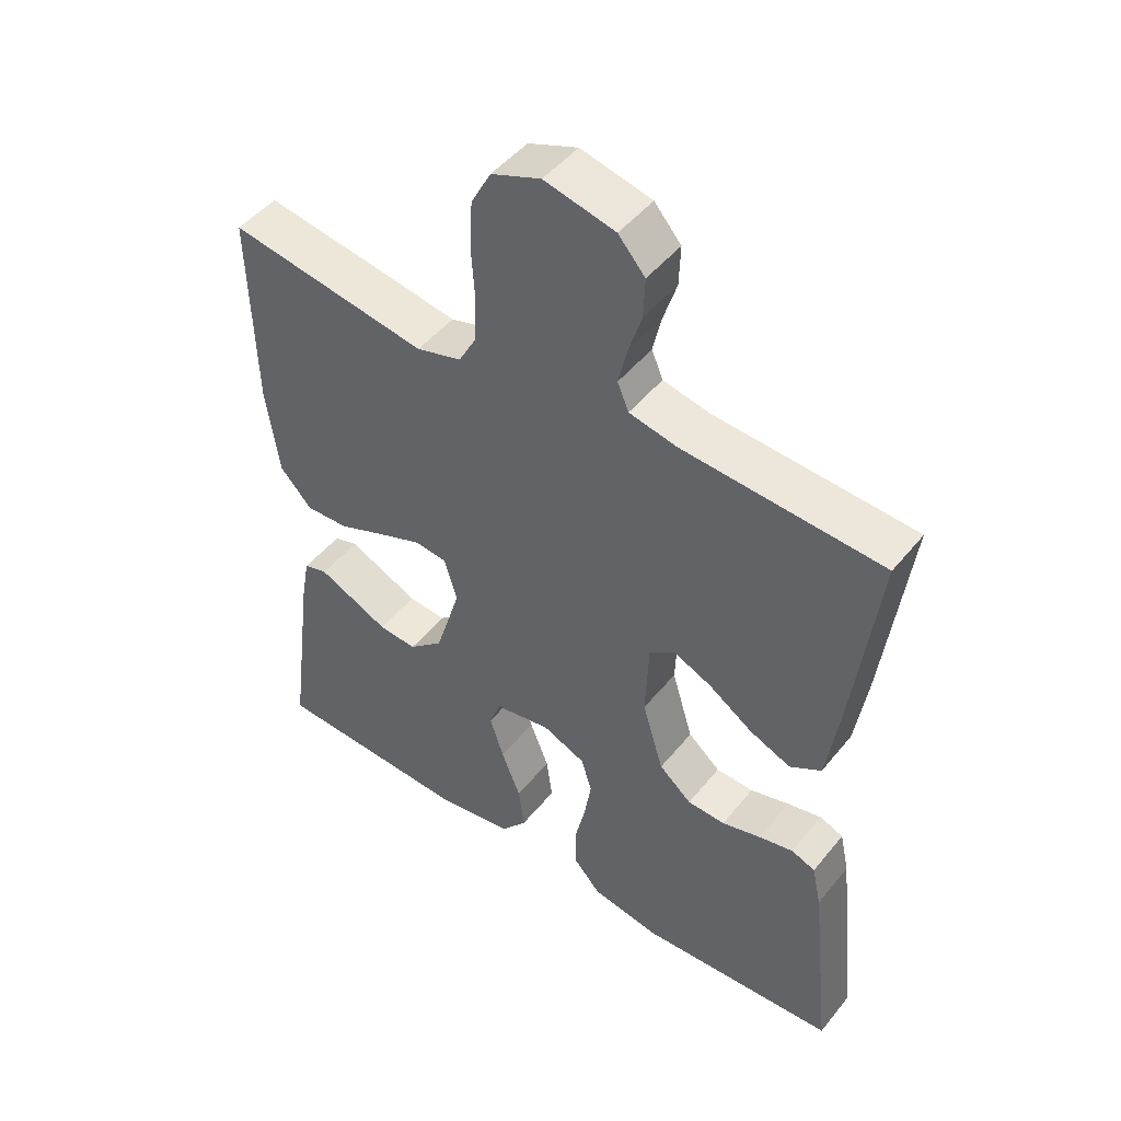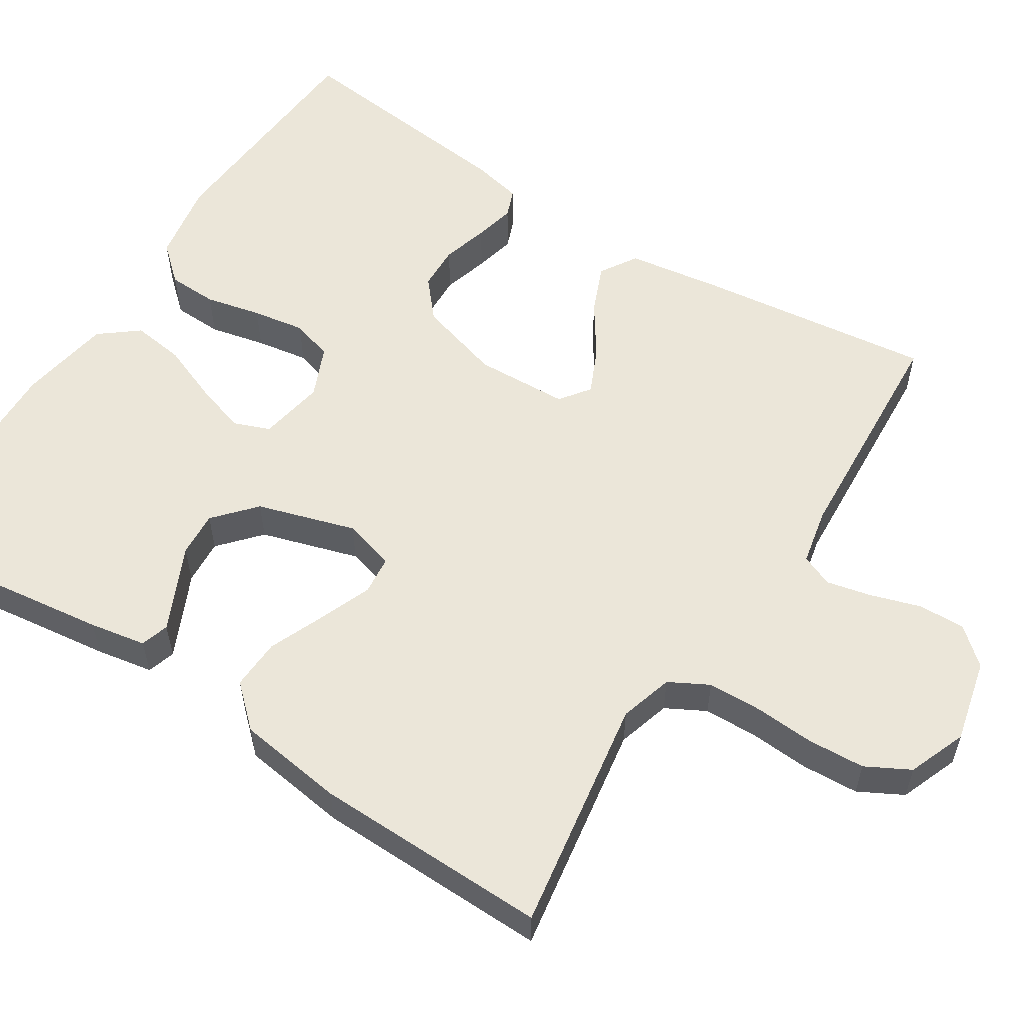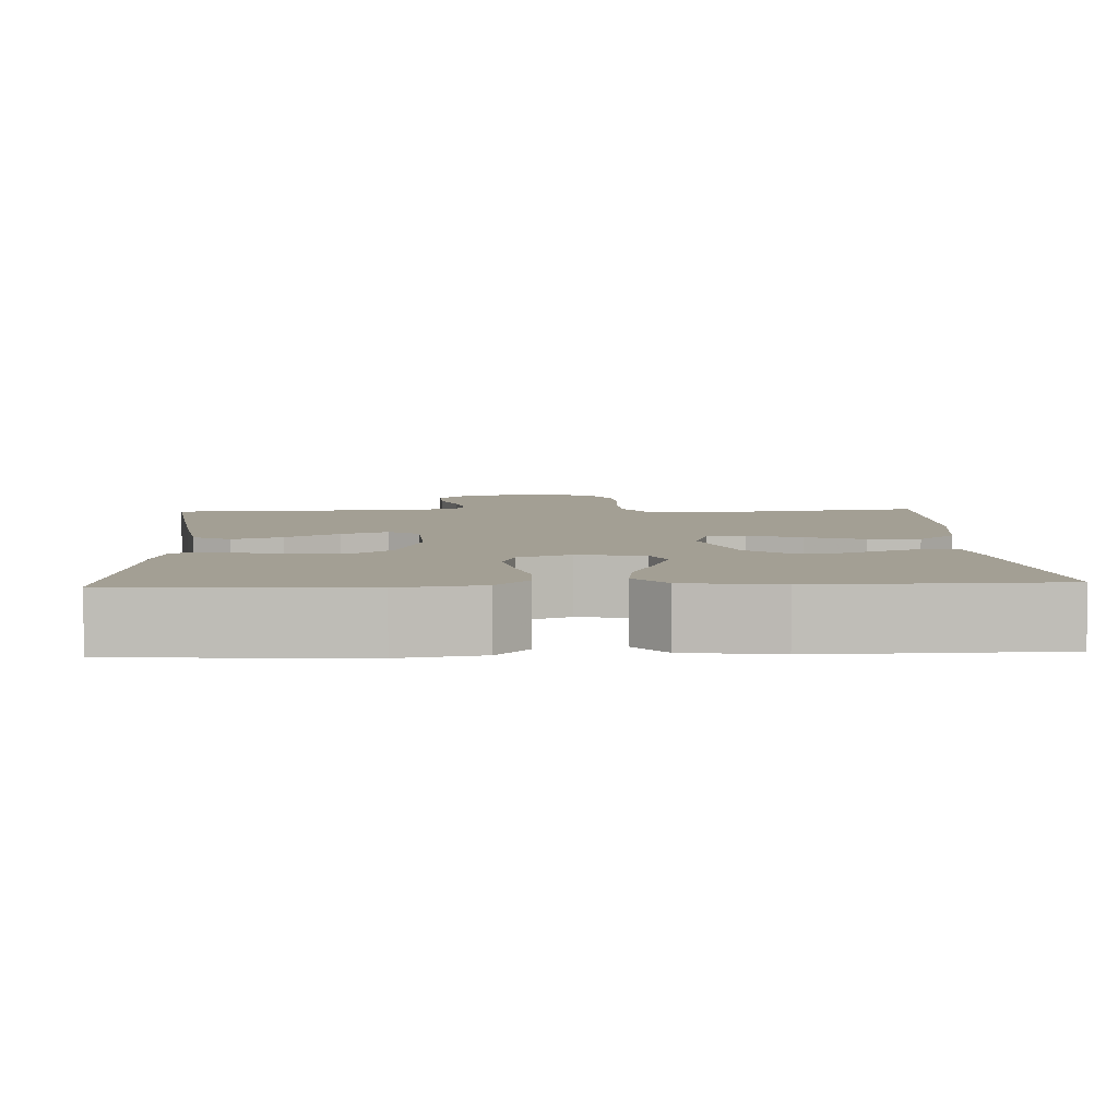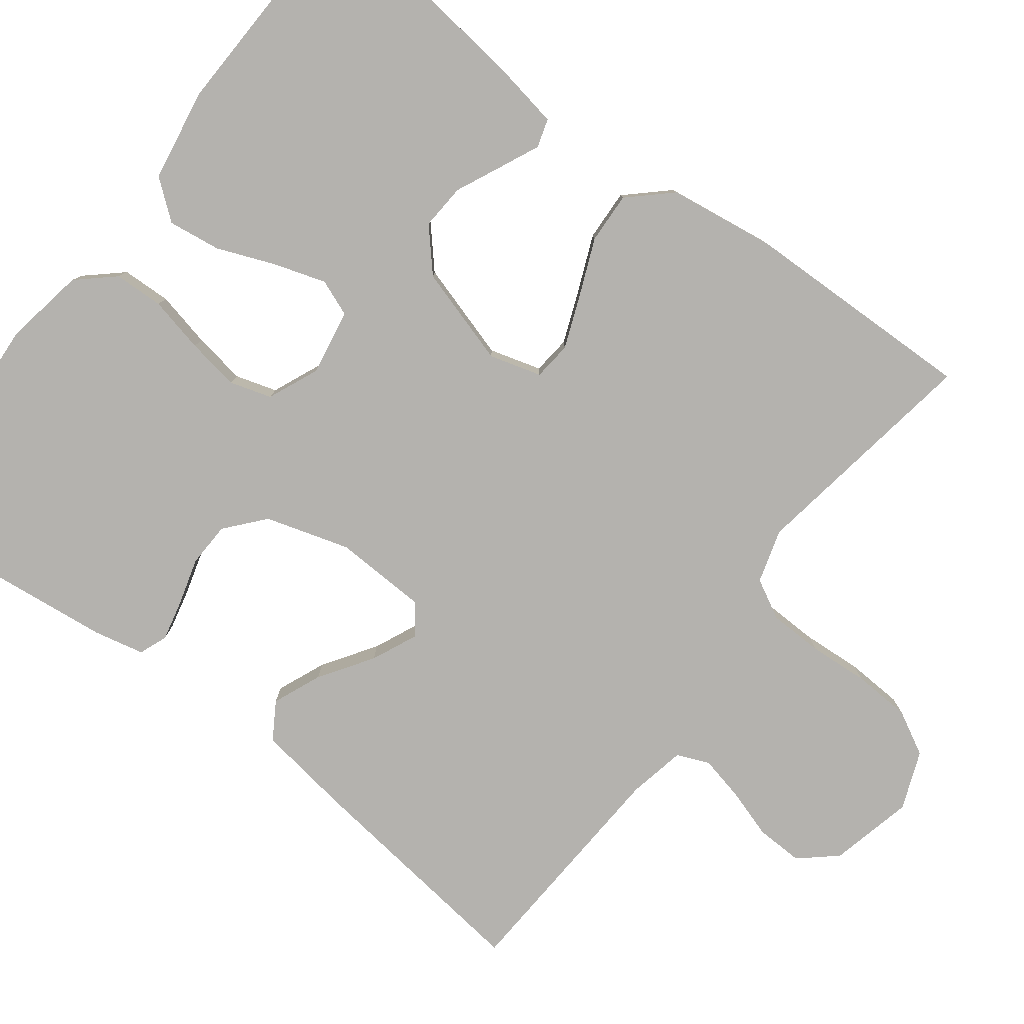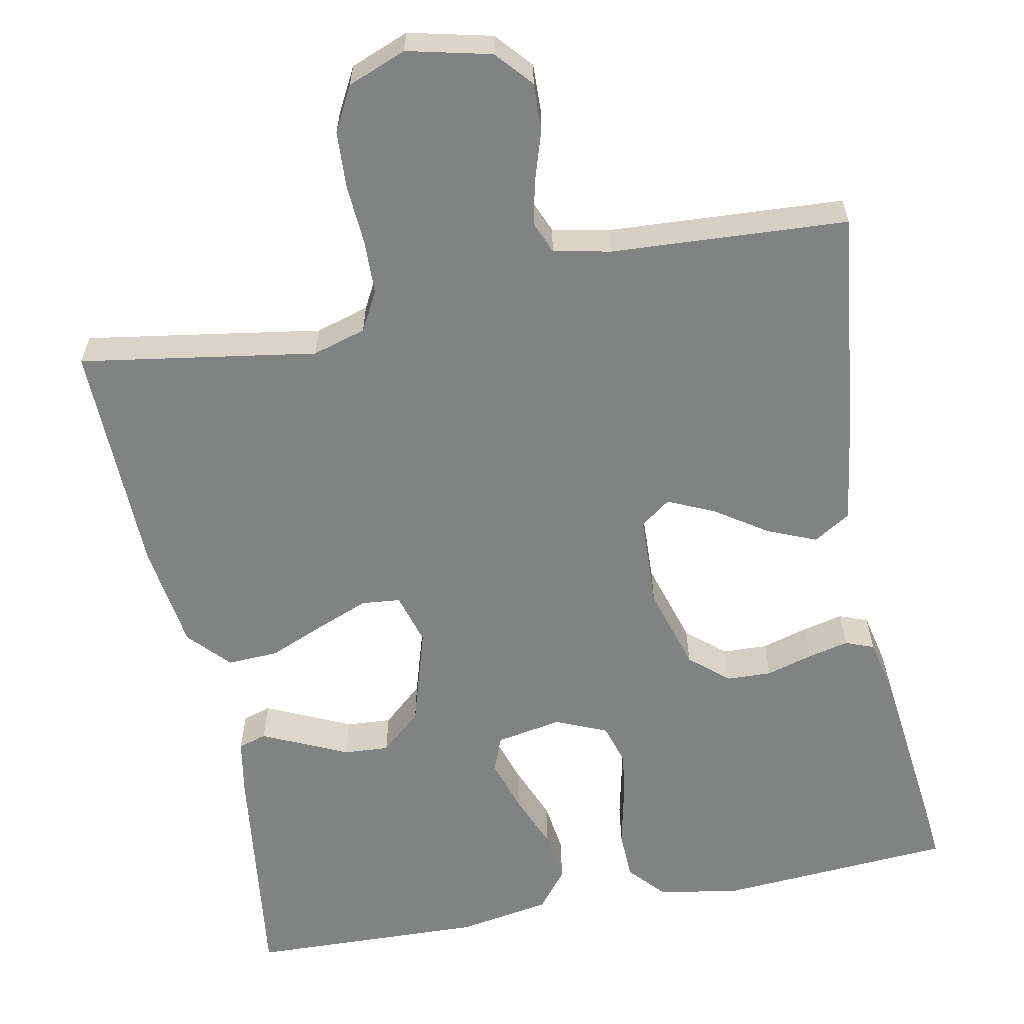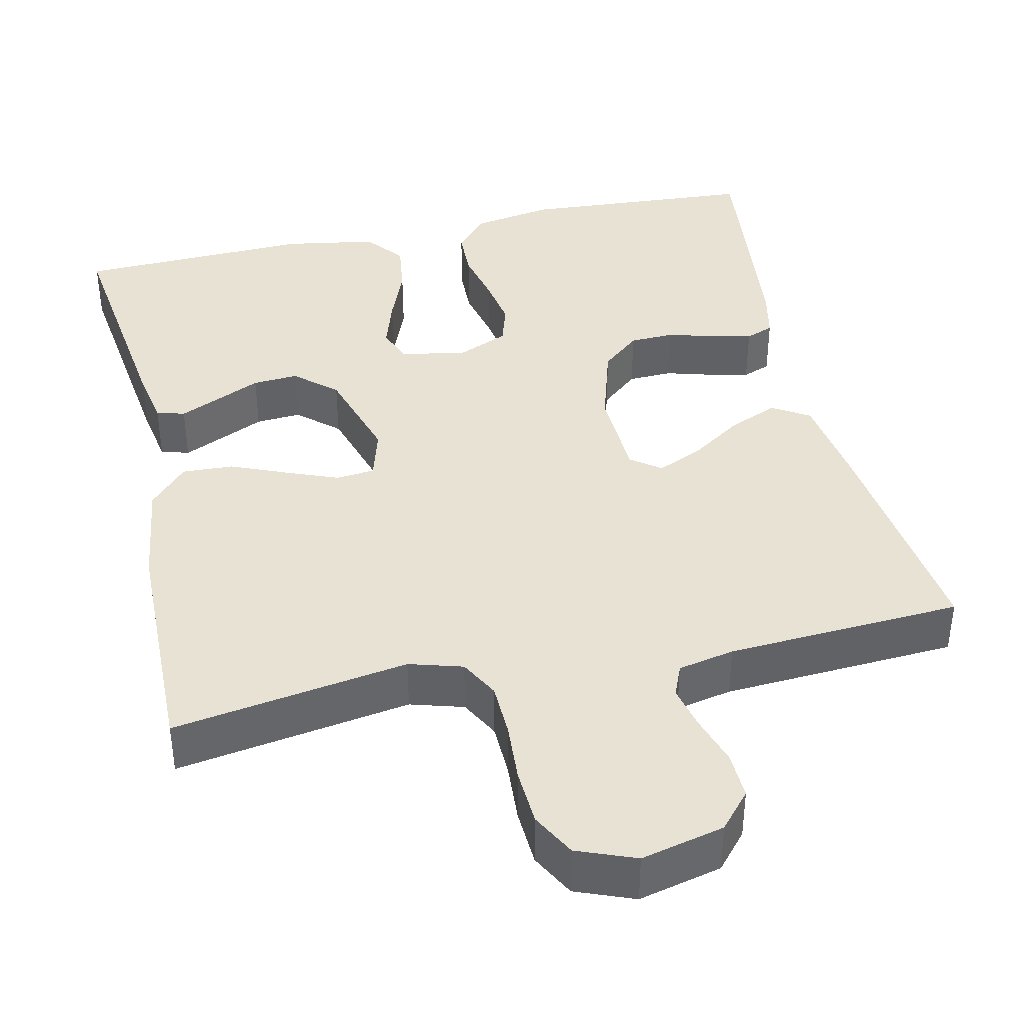
<metadata>
{"format":"obj","ext":"obj","renderer":"f3d","projection":"perspective","resolution":1024,"background":"white","views":[{"elev":48.0,"azim":37.0,"up":"+Z"},{"elev":56.7,"azim":-57.4,"up":"+Y"},{"elev":5.3,"azim":177.3,"up":"+Y"},{"elev":-79.8,"azim":-127.1,"up":"+Y"},{"elev":-60.6,"azim":11.2,"up":"+Y"},{"elev":39.9,"azim":-12.6,"up":"+Y"}]}
</metadata>
<code>
v -0.5 0.07 -0.5
v -0.461 0.07 -0.2
v -0.448 0.07 -0.128
v -0.412 0.07 -0.117
v -0.362 0.07 -0.14
v -0.304 0.07 -0.167
v -0.246 0.07 -0.171
v -0.194 0.07 -0.125
v -0.156 0.07 0
v -0.175 0.07 0.066
v -0.224 0.07 0.071
v -0.29 0.07 0.045
v -0.362 0.07 0.015
v -0.427 0.07 0.012
v -0.475 0.07 0.064
v -0.494 0.07 0.2
v -0.5 0.07 0.5
v -0.2 0.07 0.452
v -0.132 0.07 0.472
v -0.105 0.07 0.522
v -0.103 0.07 0.591
v -0.108 0.07 0.667
v -0.104 0.07 0.74
v -0.074 0.07 0.796
v 0 0.07 0.825
v 0.106 0.07 0.8
v 0.146 0.07 0.754
v 0.144 0.07 0.694
v 0.124 0.07 0.631
v 0.111 0.07 0.574
v 0.128 0.07 0.533
v 0.2 0.07 0.518
v 0.5 0.07 0.5
v 0.463 0.07 0.2
v 0.445 0.07 0.079
v 0.398 0.07 0.05
v 0.336 0.07 0.076
v 0.269 0.07 0.121
v 0.211 0.07 0.147
v 0.173 0.07 0.119
v 0.168 0.07 0
v 0.2 0.07 -0.107
v 0.249 0.07 -0.149
v 0.306 0.07 -0.151
v 0.365 0.07 -0.134
v 0.417 0.07 -0.122
v 0.453 0.07 -0.136
v 0.467 0.07 -0.2
v 0.5 0.07 -0.5
v 0.2 0.07 -0.52
v 0.097 0.07 -0.502
v 0.056 0.07 -0.456
v 0.054 0.07 -0.393
v 0.07 0.07 -0.322
v 0.081 0.07 -0.255
v 0.065 0.07 -0.202
v 0 0.07 -0.174
v -0.084 0.07 -0.189
v -0.102 0.07 -0.235
v -0.081 0.07 -0.301
v -0.052 0.07 -0.374
v -0.043 0.07 -0.441
v -0.082 0.07 -0.49
v -0.2 0.07 -0.51
v -0.5 0 -0.5
v -0.461 0 -0.2
v -0.448 0 -0.128
v -0.412 0 -0.117
v -0.362 0 -0.14
v -0.304 0 -0.167
v -0.246 0 -0.171
v -0.194 0 -0.125
v -0.156 0 0
v -0.175 0 0.066
v -0.224 0 0.071
v -0.29 0 0.045
v -0.362 0 0.015
v -0.427 0 0.012
v -0.475 0 0.064
v -0.494 0 0.2
v -0.5 0 0.5
v -0.2 0 0.452
v -0.132 0 0.472
v -0.105 0 0.522
v -0.103 0 0.591
v -0.108 0 0.667
v -0.104 0 0.74
v -0.074 0 0.796
v 0 0 0.825
v 0.106 0 0.8
v 0.146 0 0.754
v 0.144 0 0.694
v 0.124 0 0.631
v 0.111 0 0.574
v 0.128 0 0.533
v 0.2 0 0.518
v 0.5 0 0.5
v 0.463 0 0.2
v 0.445 0 0.079
v 0.398 0 0.05
v 0.336 0 0.076
v 0.269 0 0.121
v 0.211 0 0.147
v 0.173 0 0.119
v 0.168 0 0
v 0.2 0 -0.107
v 0.249 0 -0.149
v 0.306 0 -0.151
v 0.365 0 -0.134
v 0.417 0 -0.122
v 0.453 0 -0.136
v 0.467 0 -0.2
v 0.5 0 -0.5
v 0.2 0 -0.52
v 0.097 0 -0.502
v 0.056 0 -0.456
v 0.054 0 -0.393
v 0.07 0 -0.322
v 0.081 0 -0.255
v 0.065 0 -0.202
v 0 0 -0.174
v -0.084 0 -0.189
v -0.102 0 -0.235
v -0.081 0 -0.301
v -0.052 0 -0.374
v -0.043 0 -0.441
v -0.082 0 -0.49
v -0.2 0 -0.51
f 4 5 6
f 3 4 6
f 2 3 6
f 1 2 6
f 64 1 6
f 63 64 6
f 62 63 6
f 61 62 6
f 60 61 6
f 59 60 6 7
f 58 59 7 8
f 57 58 8 9
f 56 57 9 10
f 52 53 54
f 51 52 54
f 50 51 54
f 49 50 54
f 48 49 54
f 47 48 54
f 46 47 54
f 45 46 54
f 44 45 54
f 43 44 54 55
f 42 43 55 56
f 36 37 38
f 35 36 38
f 34 35 38
f 33 34 38
f 32 33 38
f 31 32 38 39
f 30 31 39 40
f 27 28 29
f 26 27 29
f 25 26 29
f 24 25 29
f 23 24 29
f 22 23 29
f 21 22 29
f 20 21 29 30
f 30 40 41
f 20 30 41
f 19 20 41
f 16 17 18
f 15 16 18
f 14 15 18
f 13 14 18
f 12 13 18
f 11 12 18 19
f 42 56 10
f 41 42 10
f 19 41 10
f 10 11 19
f 70 69 68
f 70 68 67
f 70 67 66
f 70 66 65
f 70 65 128
f 70 128 127
f 70 127 126
f 70 126 125
f 70 125 124
f 71 70 124 123
f 72 71 123 122
f 73 72 122 121
f 74 73 121 120
f 118 117 116
f 118 116 115
f 118 115 114
f 118 114 113
f 118 113 112
f 118 112 111
f 118 111 110
f 118 110 109
f 118 109 108
f 119 118 108 107
f 120 119 107 106
f 102 101 100
f 102 100 99
f 102 99 98
f 102 98 97
f 102 97 96
f 103 102 96 95
f 104 103 95 94
f 93 92 91
f 93 91 90
f 93 90 89
f 93 89 88
f 93 88 87
f 93 87 86
f 93 86 85
f 94 93 85 84
f 105 104 94
f 105 94 84
f 105 84 83
f 82 81 80
f 82 80 79
f 82 79 78
f 82 78 77
f 82 77 76
f 83 82 76 75
f 74 120 106
f 74 106 105
f 74 105 83
f 83 75 74
f 1 65 66 2
f 2 66 67 3
f 3 67 68 4
f 4 68 69 5
f 5 69 70 6
f 6 70 71 7
f 7 71 72 8
f 8 72 73 9
f 9 73 74 10
f 10 74 75 11
f 11 75 76 12
f 12 76 77 13
f 13 77 78 14
f 14 78 79 15
f 15 79 80 16
f 16 80 81 17
f 17 81 82 18
f 18 82 83 19
f 19 83 84 20
f 20 84 85 21
f 21 85 86 22
f 22 86 87 23
f 23 87 88 24
f 24 88 89 25
f 25 89 90 26
f 26 90 91 27
f 27 91 92 28
f 28 92 93 29
f 29 93 94 30
f 30 94 95 31
f 31 95 96 32
f 32 96 97 33
f 33 97 98 34
f 34 98 99 35
f 35 99 100 36
f 36 100 101 37
f 37 101 102 38
f 38 102 103 39
f 39 103 104 40
f 40 104 105 41
f 41 105 106 42
f 42 106 107 43
f 43 107 108 44
f 44 108 109 45
f 45 109 110 46
f 46 110 111 47
f 47 111 112 48
f 48 112 113 49
f 49 113 114 50
f 50 114 115 51
f 51 115 116 52
f 52 116 117 53
f 53 117 118 54
f 54 118 119 55
f 55 119 120 56
f 56 120 121 57
f 57 121 122 58
f 58 122 123 59
f 59 123 124 60
f 60 124 125 61
f 61 125 126 62
f 62 126 127 63
f 63 127 128 64
f 64 128 65 1

</code>
